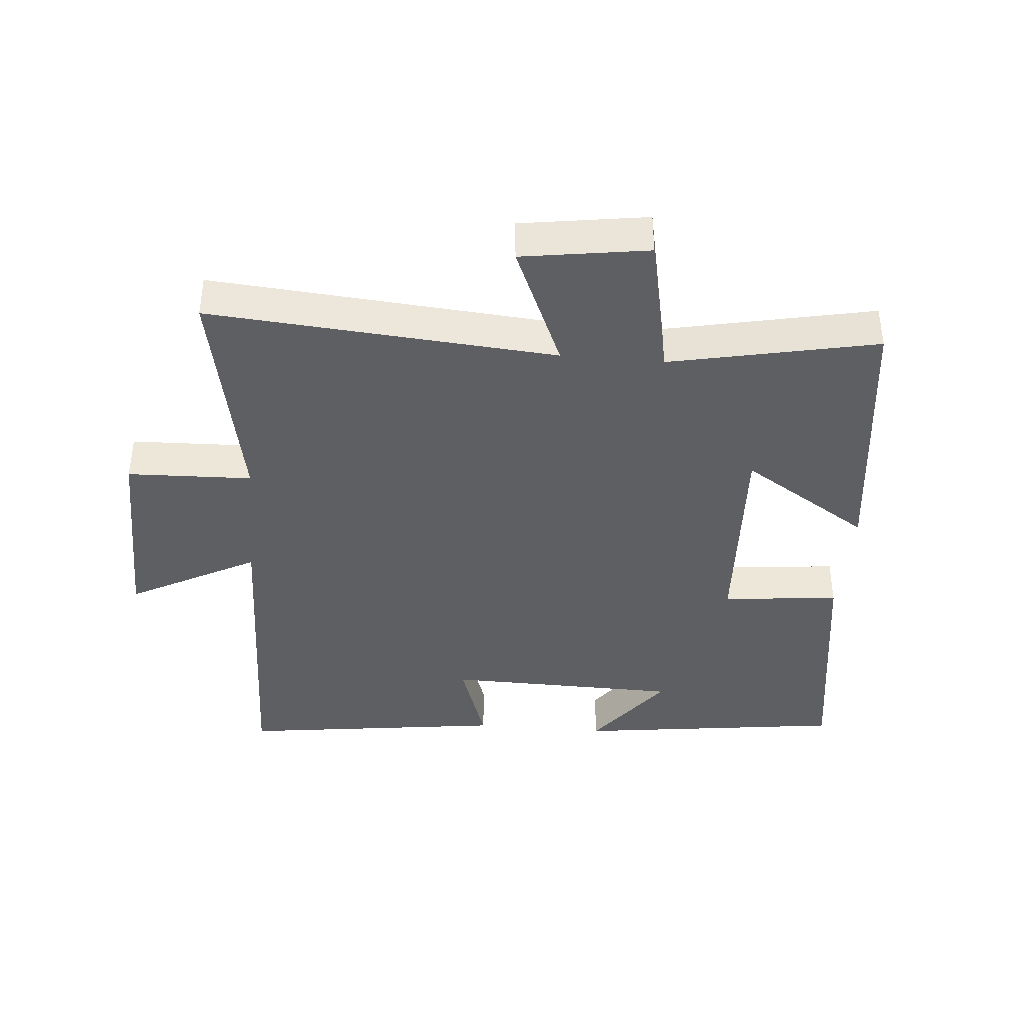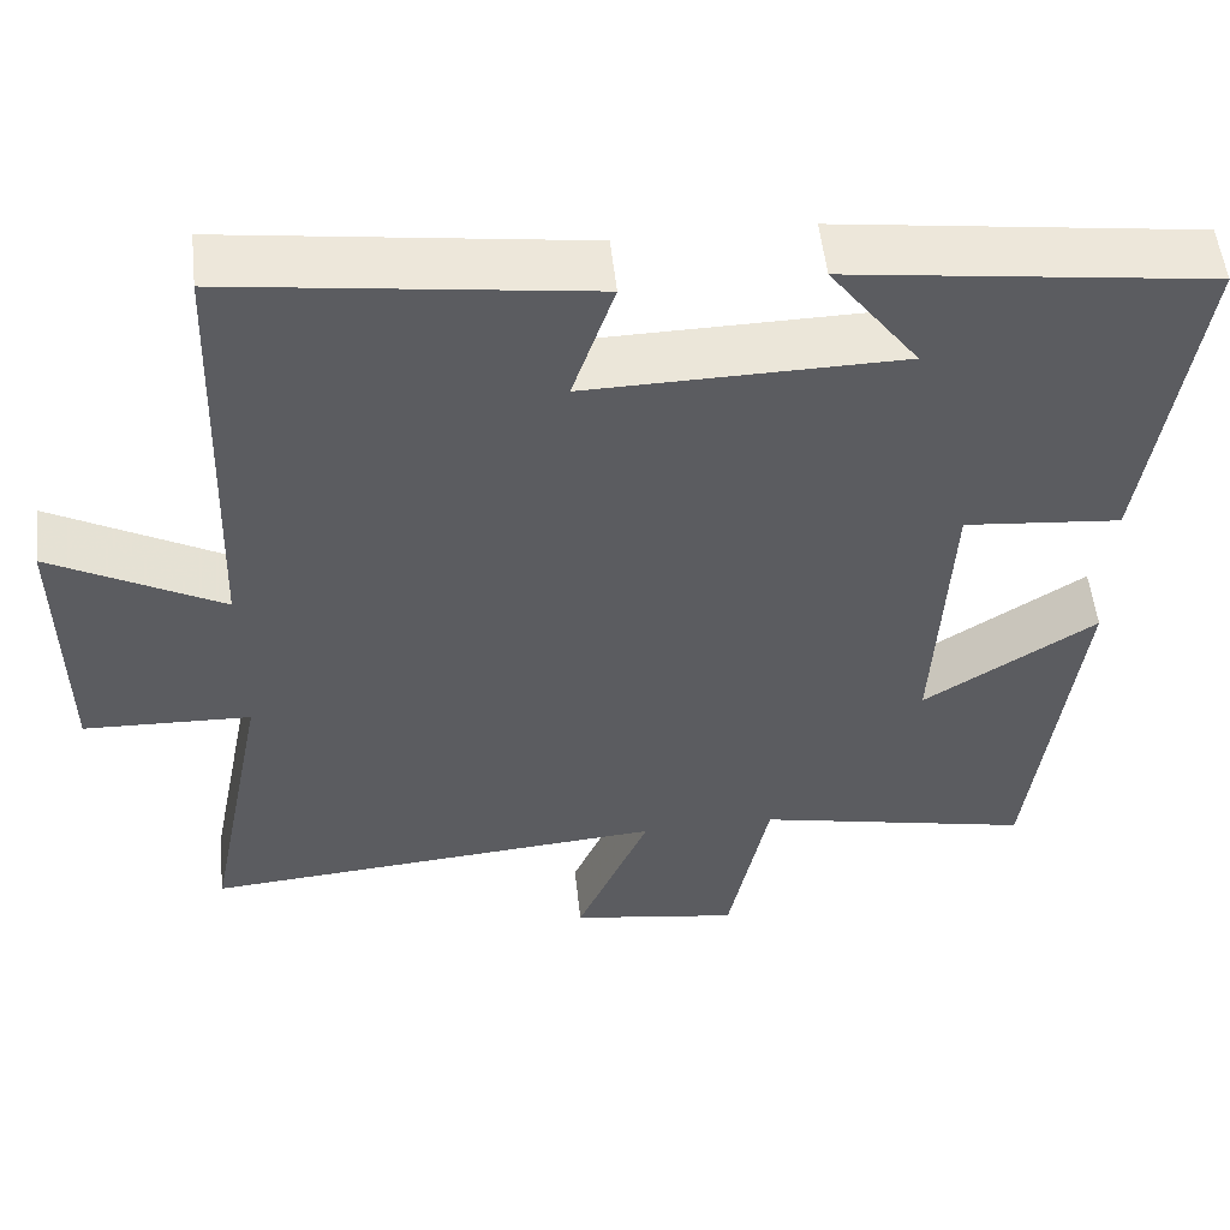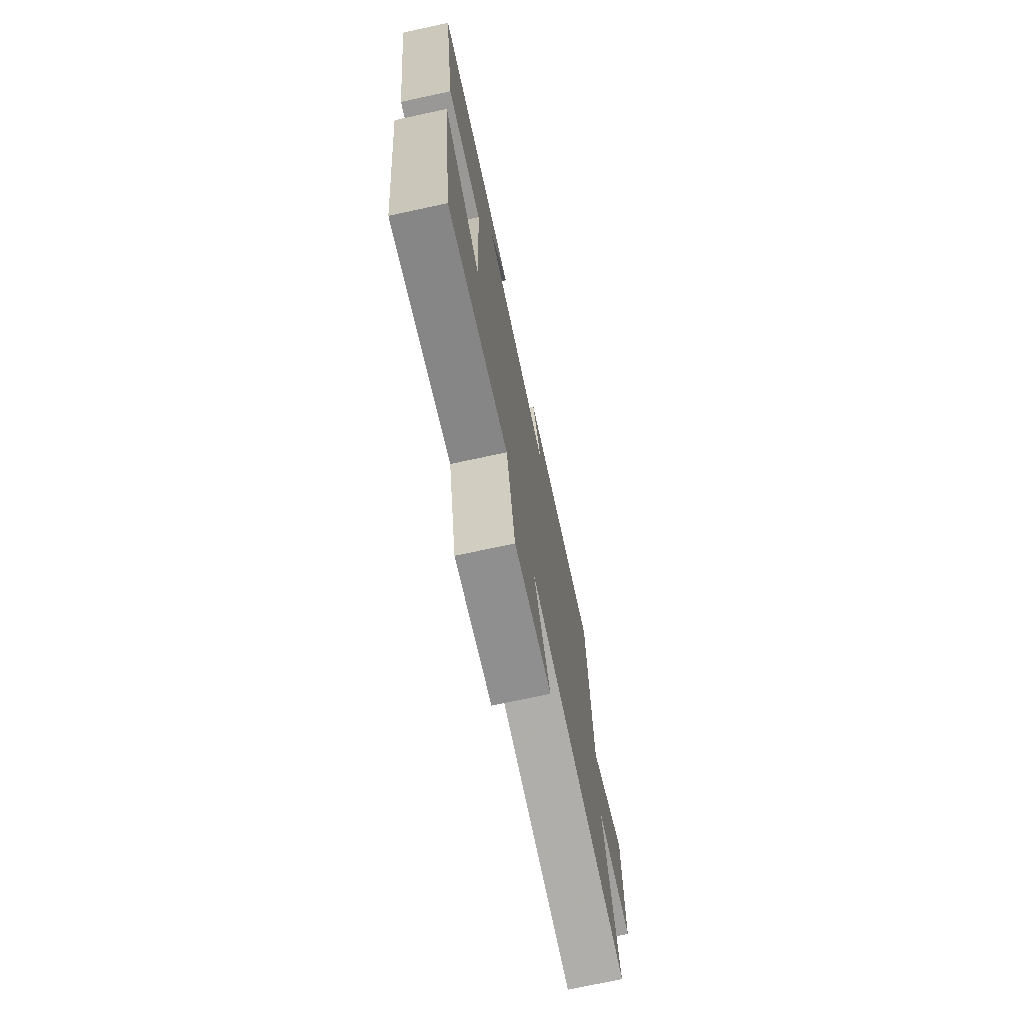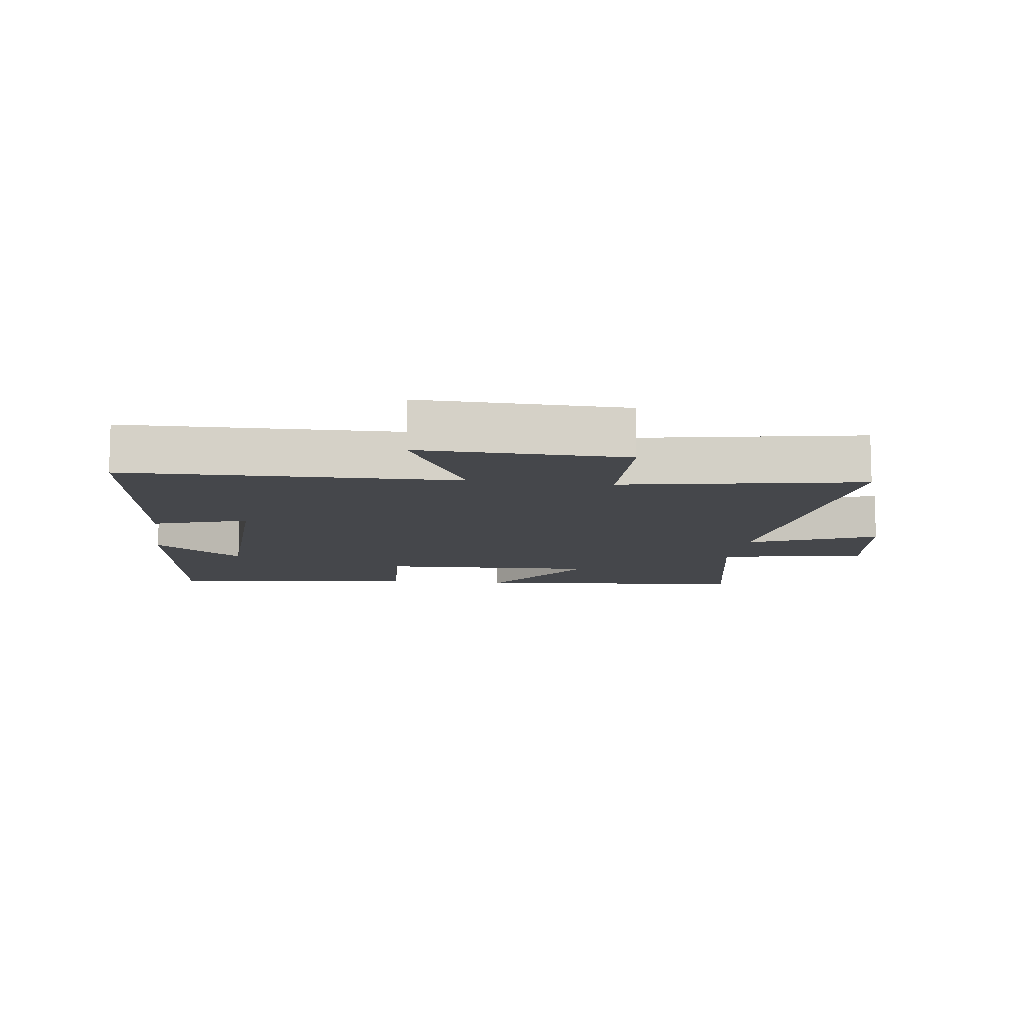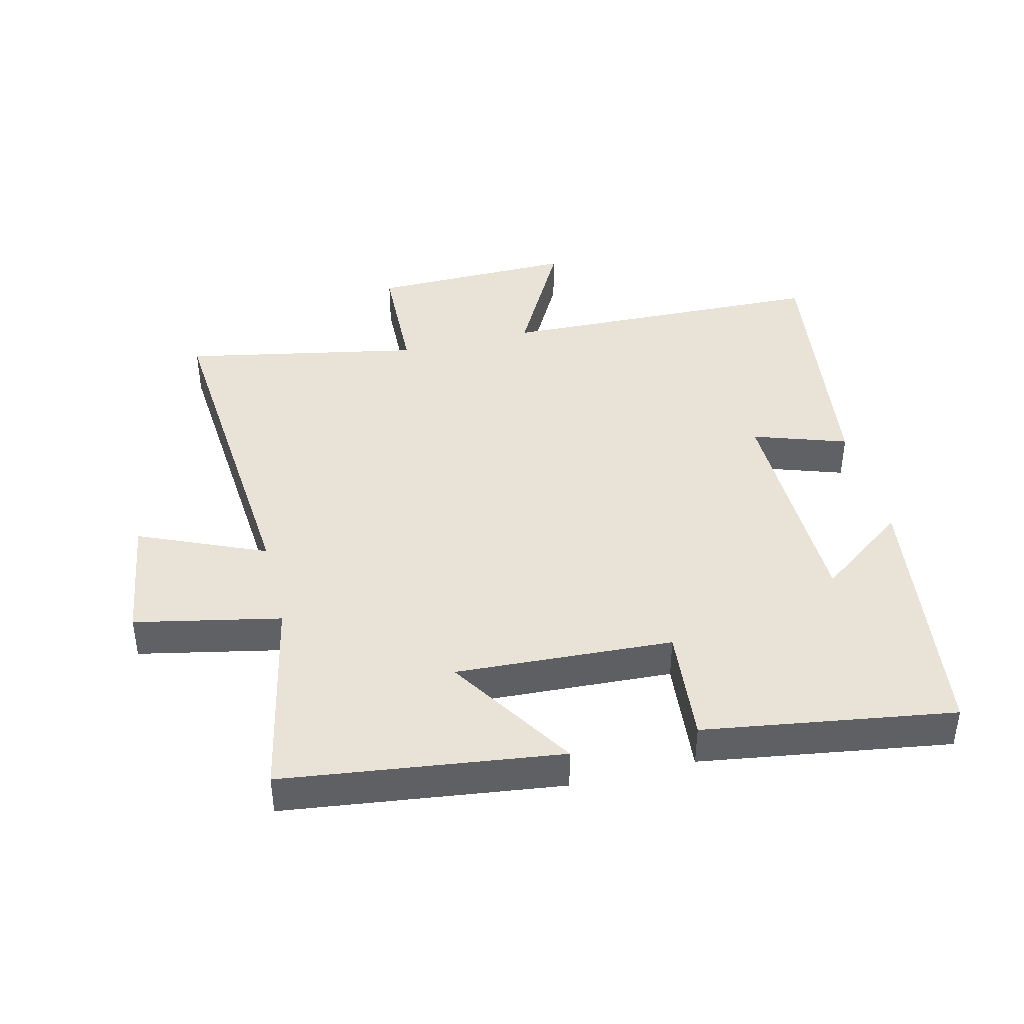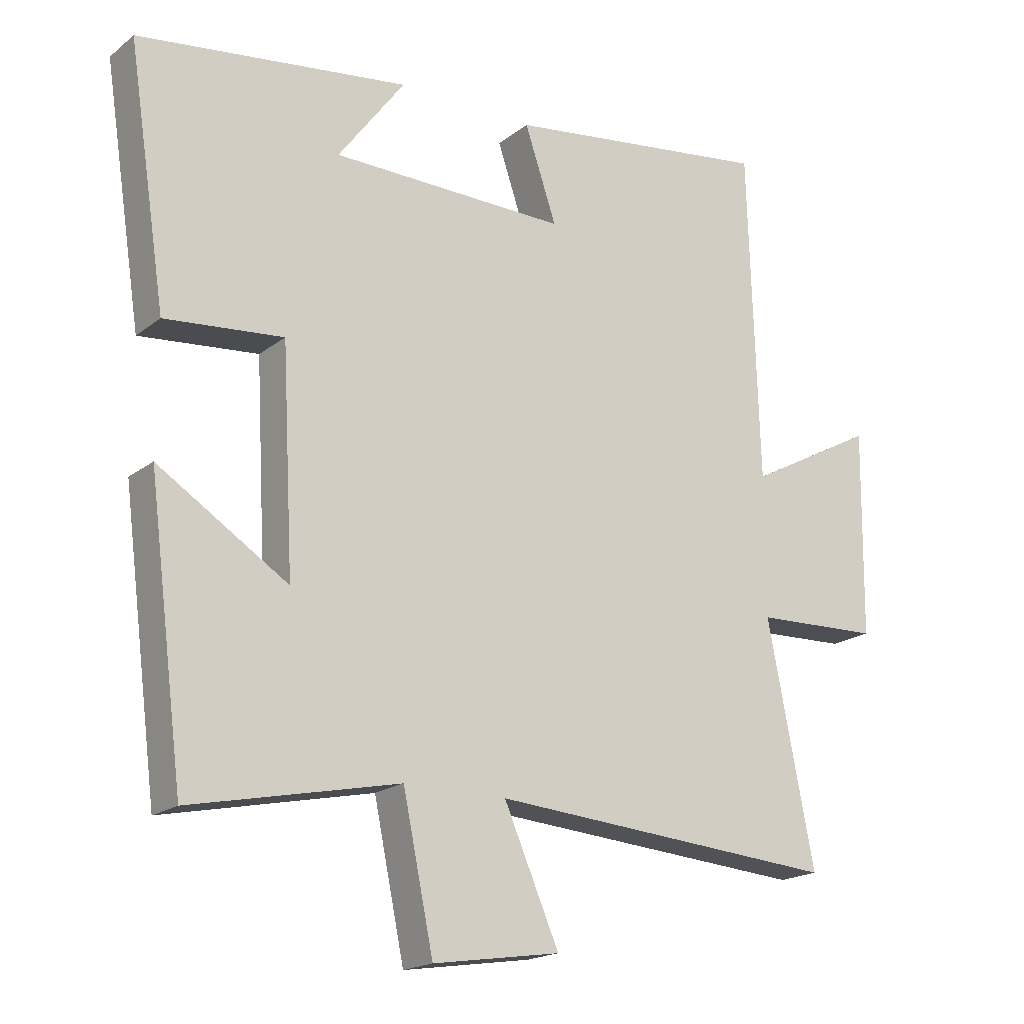
<metadata>
{"format":"obj","ext":"obj","renderer":"f3d","projection":"perspective","resolution":1024,"background":"white","views":[{"elev":-39.7,"azim":174.9,"up":"+Y"},{"elev":53.3,"azim":173.7,"up":"+Z"},{"elev":-73.7,"azim":-77.9,"up":"+Z"},{"elev":-10.4,"azim":81.7,"up":"+Y"},{"elev":41.8,"azim":-103.8,"up":"+Y"},{"elev":-18.7,"azim":-34.8,"up":"+Z"}]}
</metadata>
<code>
v -0.445 0.07 -0.568
v -0.5 0.07 -0.138
v -0.3 0.07 -0.265
v -0.318 0.07 0.073
v -0.5 0.07 0.056
v -0.559 0.07 0.444
v -0.141 0.07 0.5
v -0.244 0.07 0.361
v 0.12 0.07 0.355
v 0.071 0.07 0.5
v 0.484 0.07 0.556
v 0.5 0.07 0.044
v 0.698 0.07 0.151
v 0.694 0.07 -0.167
v 0.5 0.07 -0.174
v 0.572 0.07 -0.542
v 0.034 0.07 -0.5
v 0.119 0.07 -0.696
v -0.077 0.07 -0.726
v -0.124 0.07 -0.5
v -0.445 0 -0.568
v -0.5 0 -0.138
v -0.3 0 -0.265
v -0.318 0 0.073
v -0.5 0 0.056
v -0.559 0 0.444
v -0.141 0 0.5
v -0.244 0 0.361
v 0.12 0 0.355
v 0.071 0 0.5
v 0.484 0 0.556
v 0.5 0 0.044
v 0.698 0 0.151
v 0.694 0 -0.167
v 0.5 0 -0.174
v 0.572 0 -0.542
v 0.034 0 -0.5
v 0.119 0 -0.696
v -0.077 0 -0.726
v -0.124 0 -0.5
f 17 18 19 20
f 15 16 17
f 15 17 20
f 12 13 14 15
f 11 12 15
f 10 11 15
f 9 10 15
f 8 9 15 20
f 5 6 7 8
f 4 5 8
f 3 4 8 20
f 1 2 3 20
f 40 39 38 37
f 37 36 35
f 40 37 35
f 35 34 33 32
f 35 32 31
f 35 31 30
f 35 30 29
f 40 35 29 28
f 28 27 26 25
f 28 25 24
f 40 28 24 23
f 40 23 22 21
f 1 21 22 2
f 2 22 23 3
f 3 23 24 4
f 4 24 25 5
f 5 25 26 6
f 6 26 27 7
f 7 27 28 8
f 8 28 29 9
f 9 29 30 10
f 10 30 31 11
f 11 31 32 12
f 12 32 33 13
f 13 33 34 14
f 14 34 35 15
f 15 35 36 16
f 16 36 37 17
f 17 37 38 18
f 18 38 39 19
f 19 39 40 20
f 20 40 21 1

</code>
